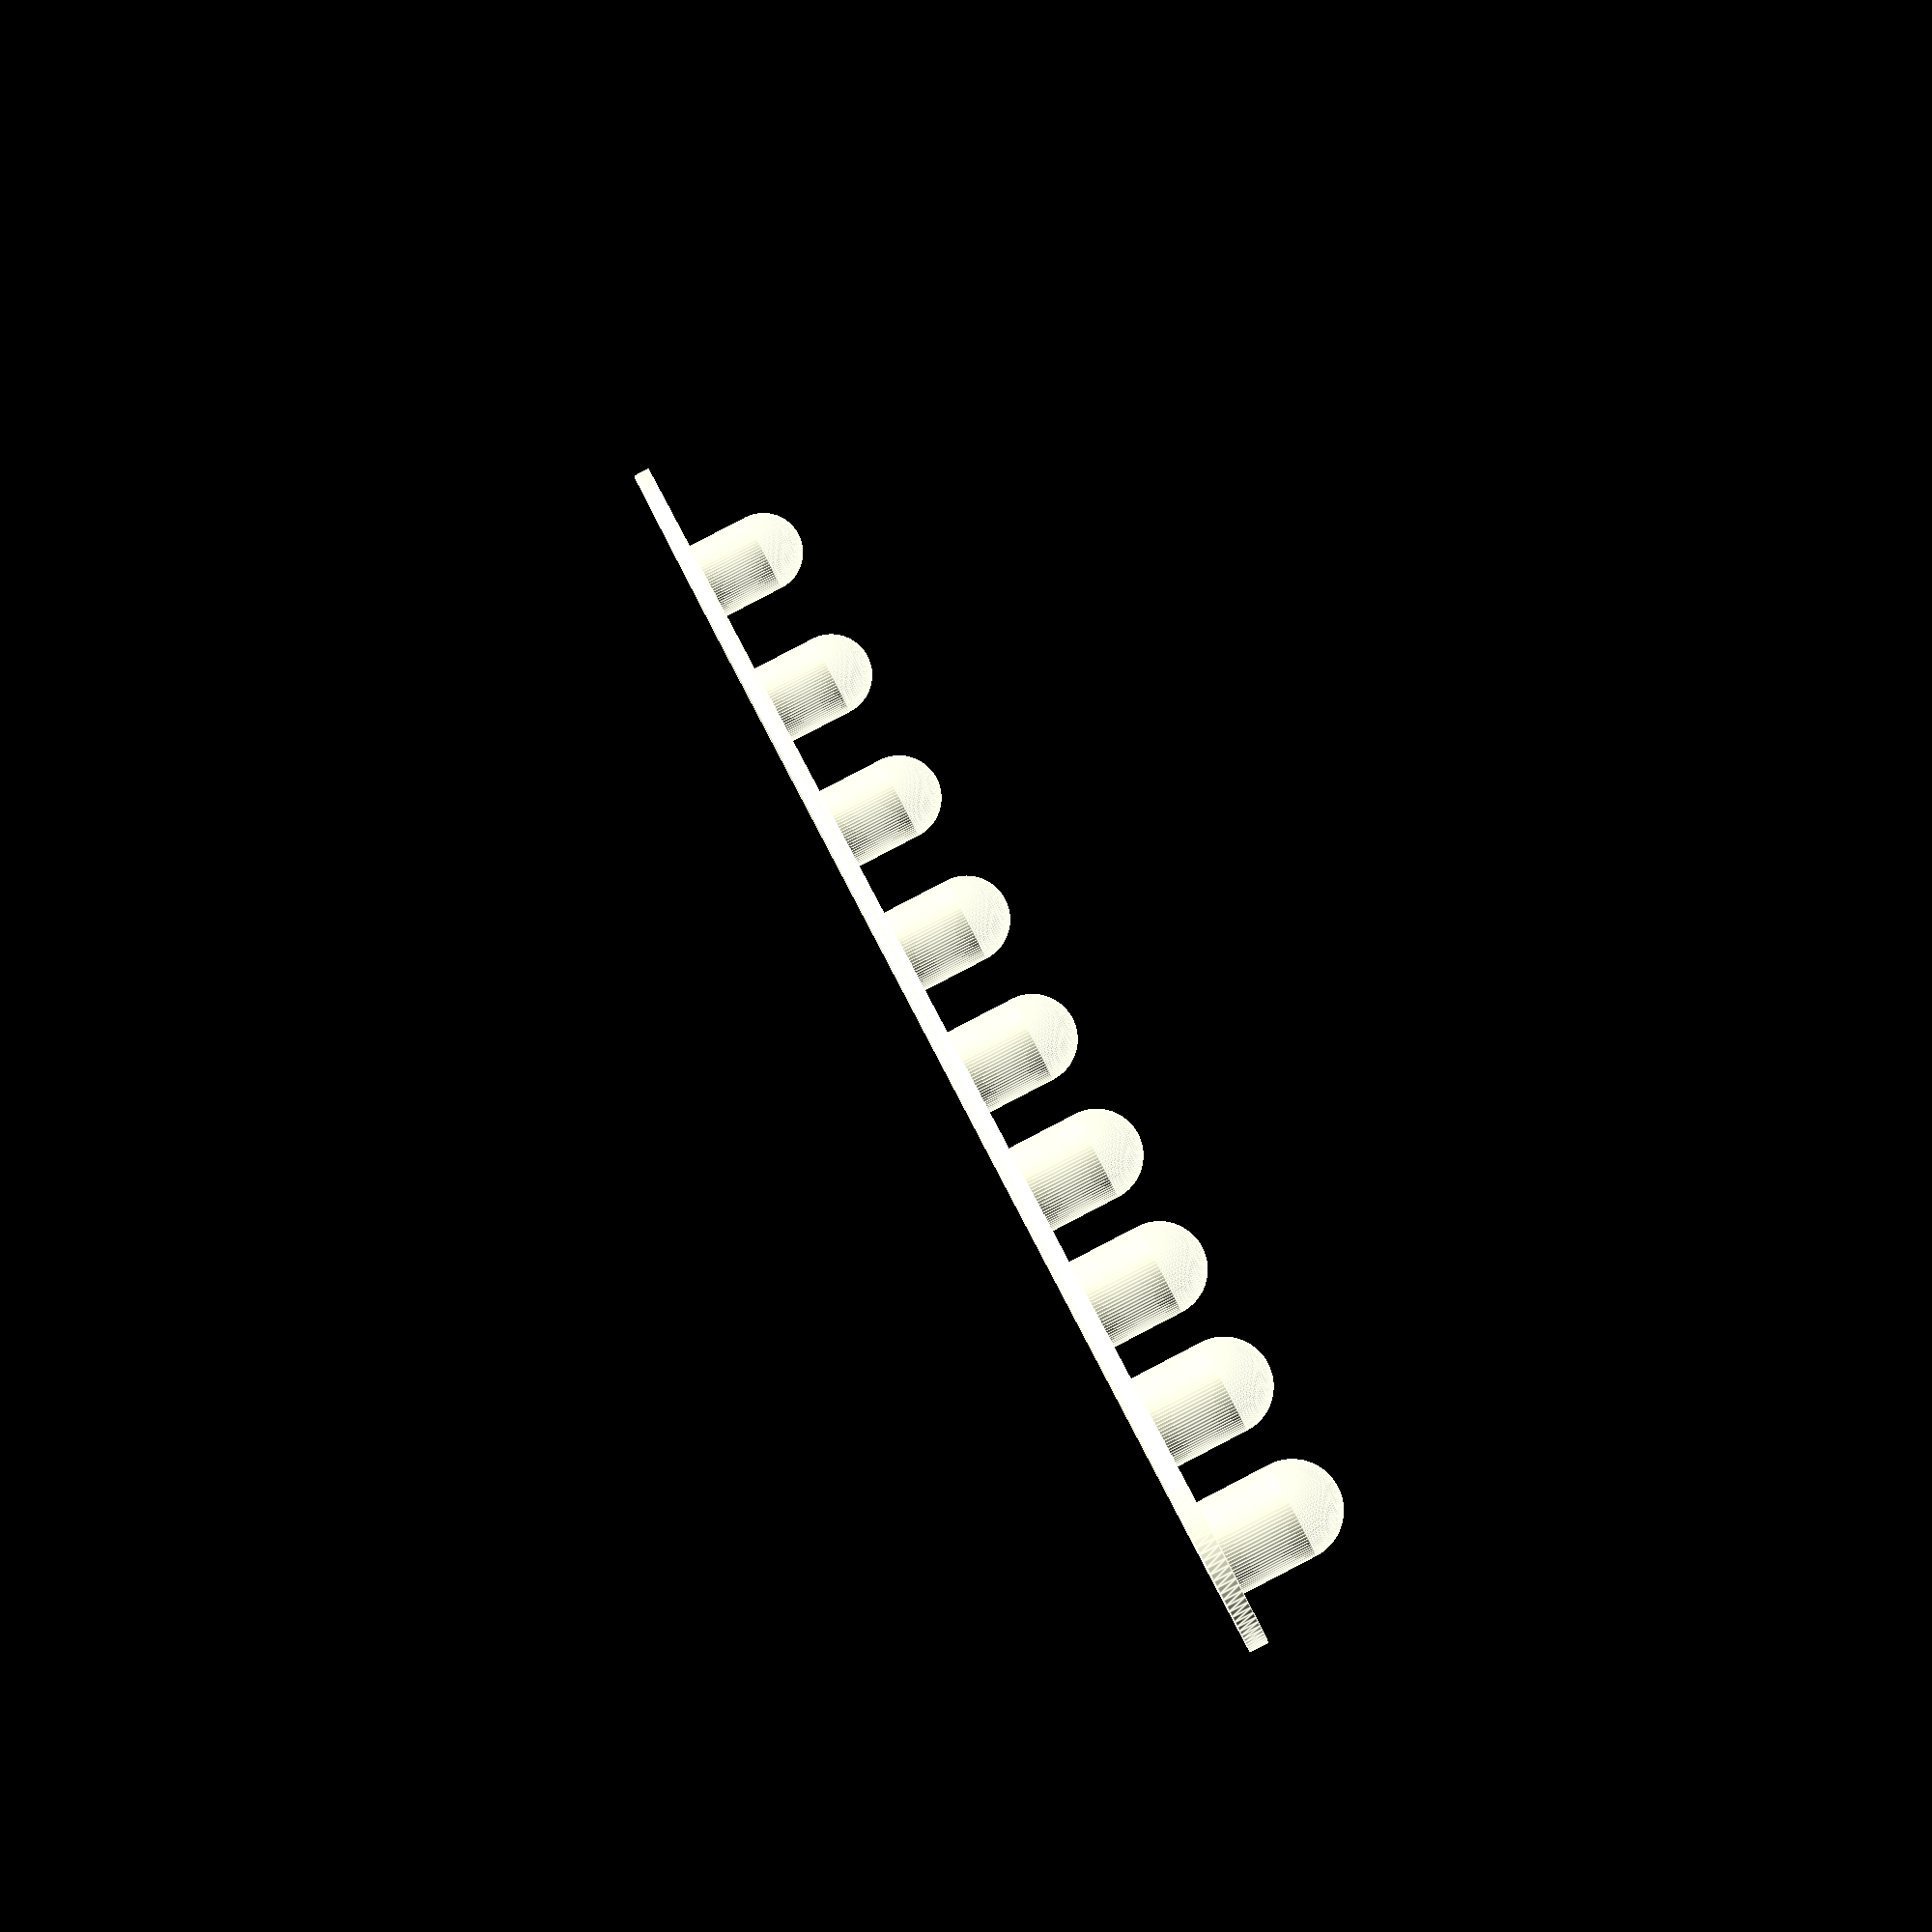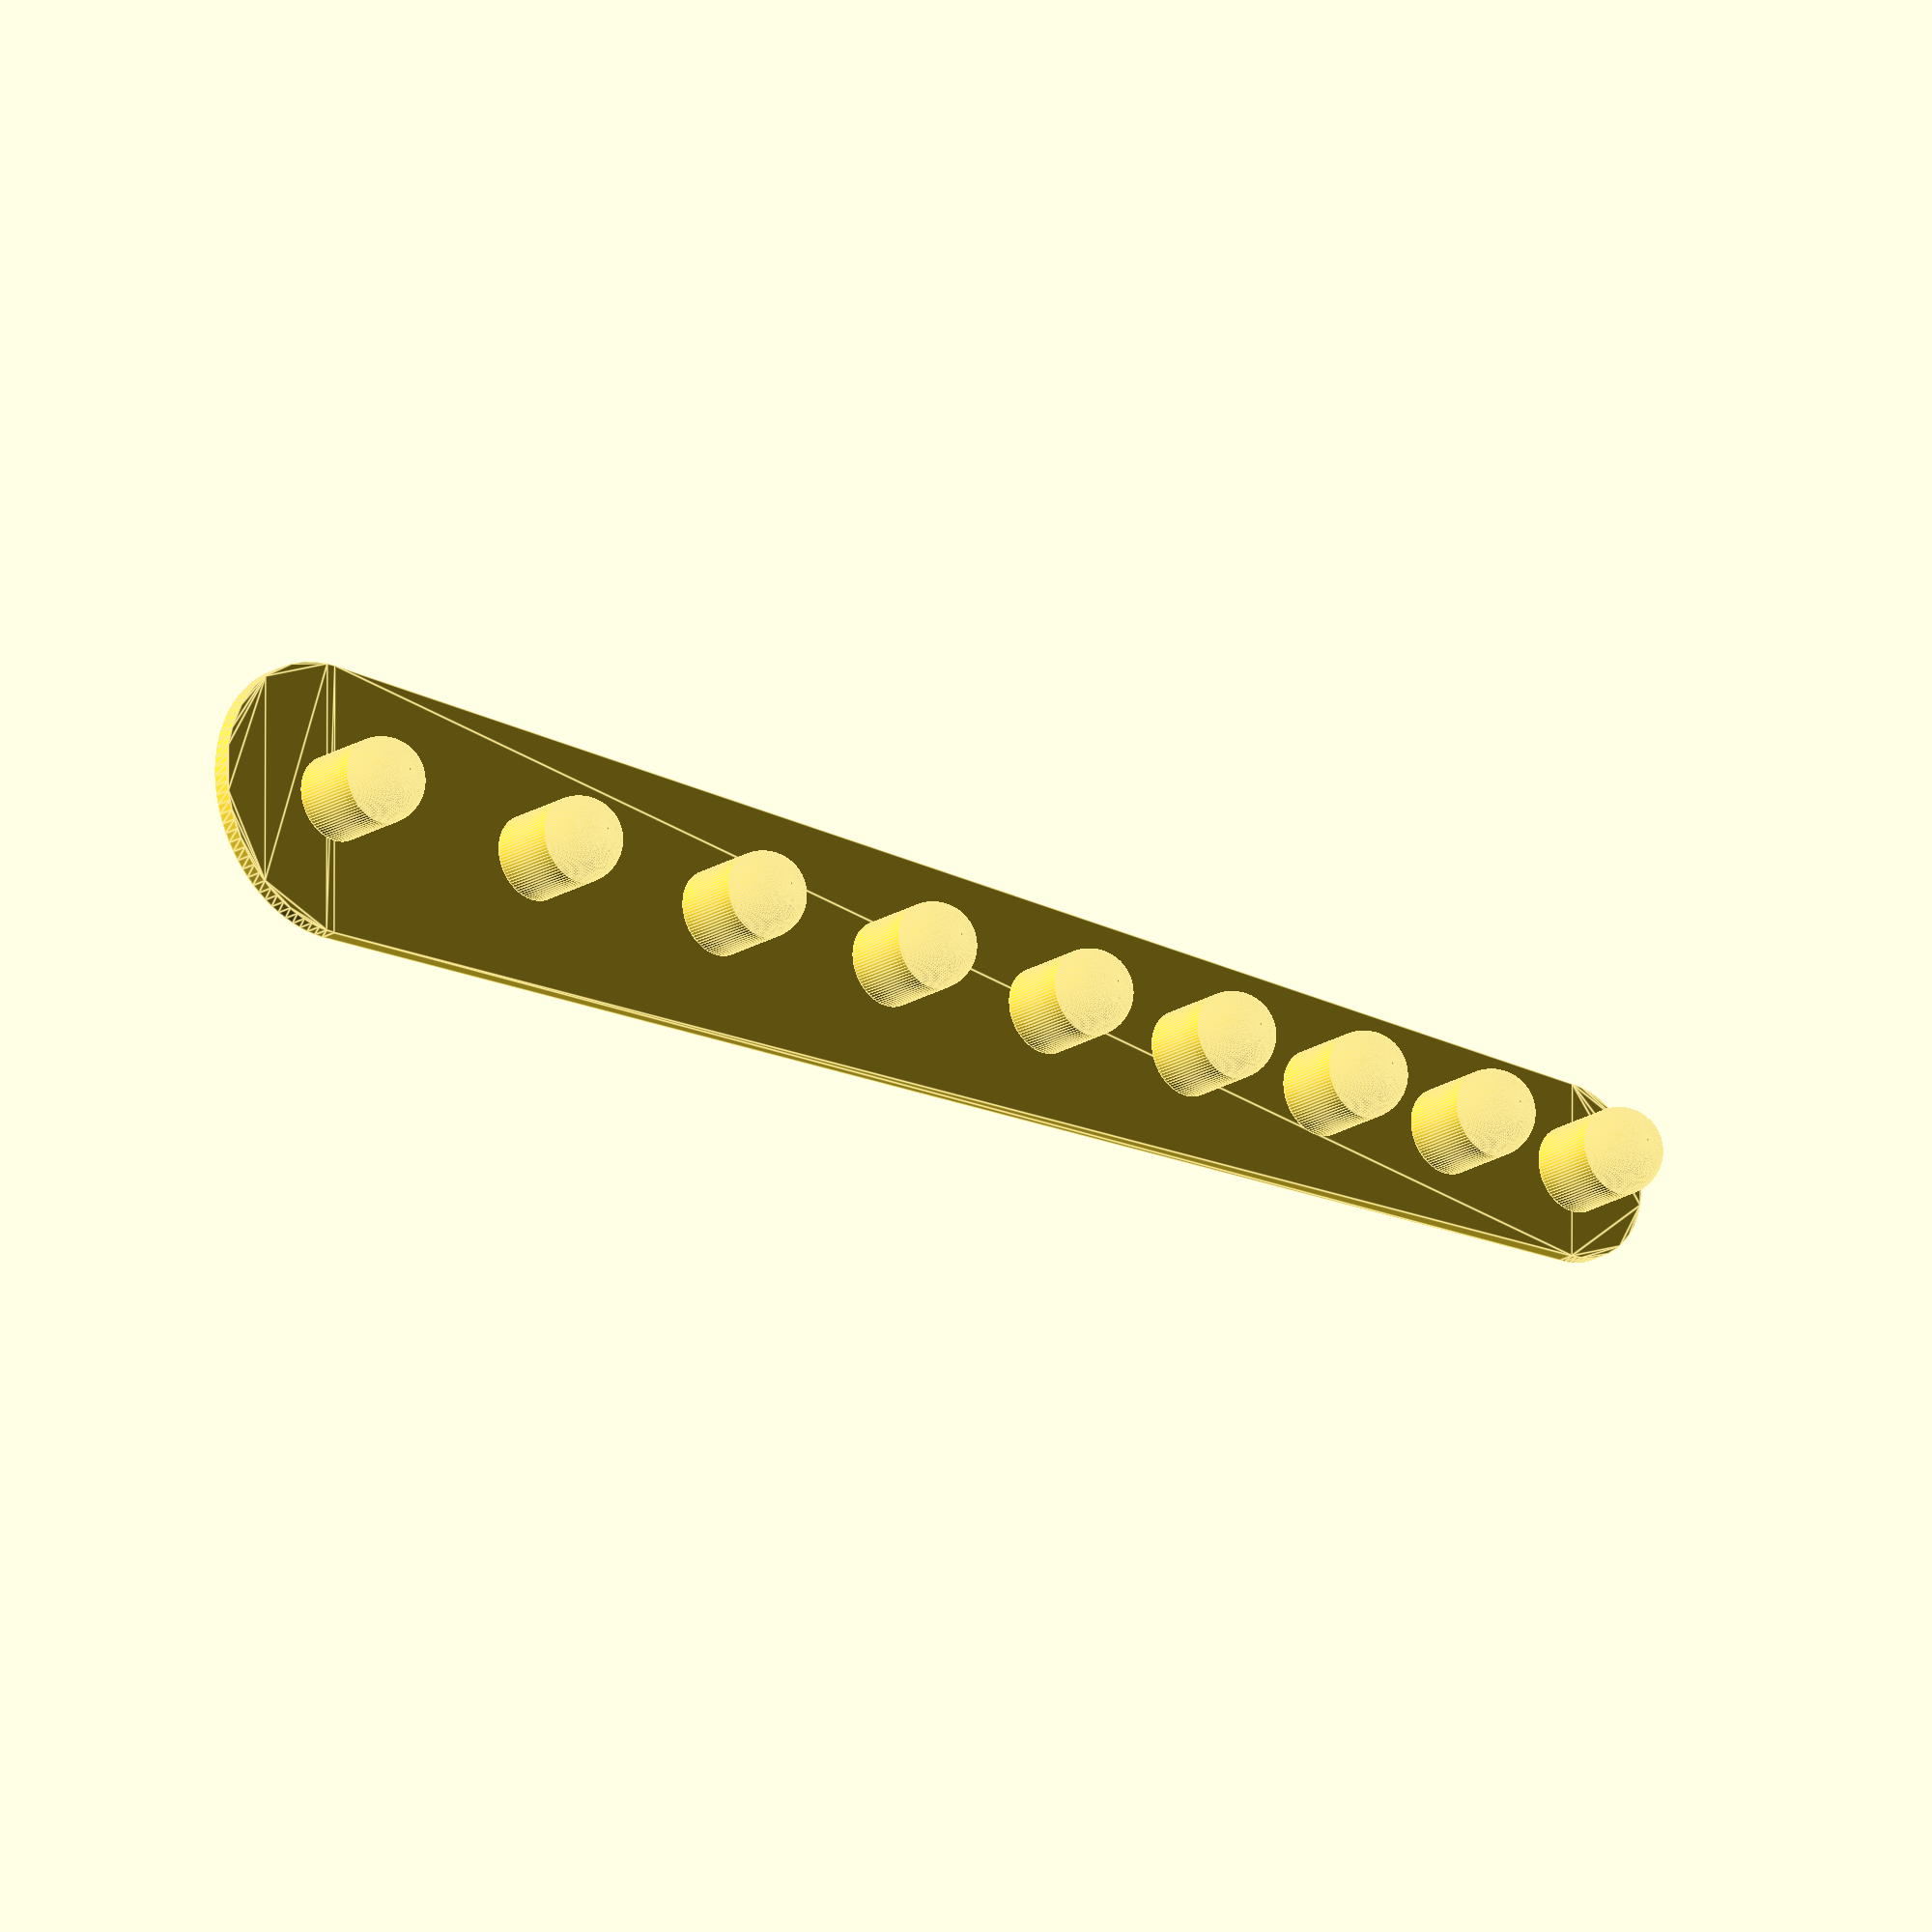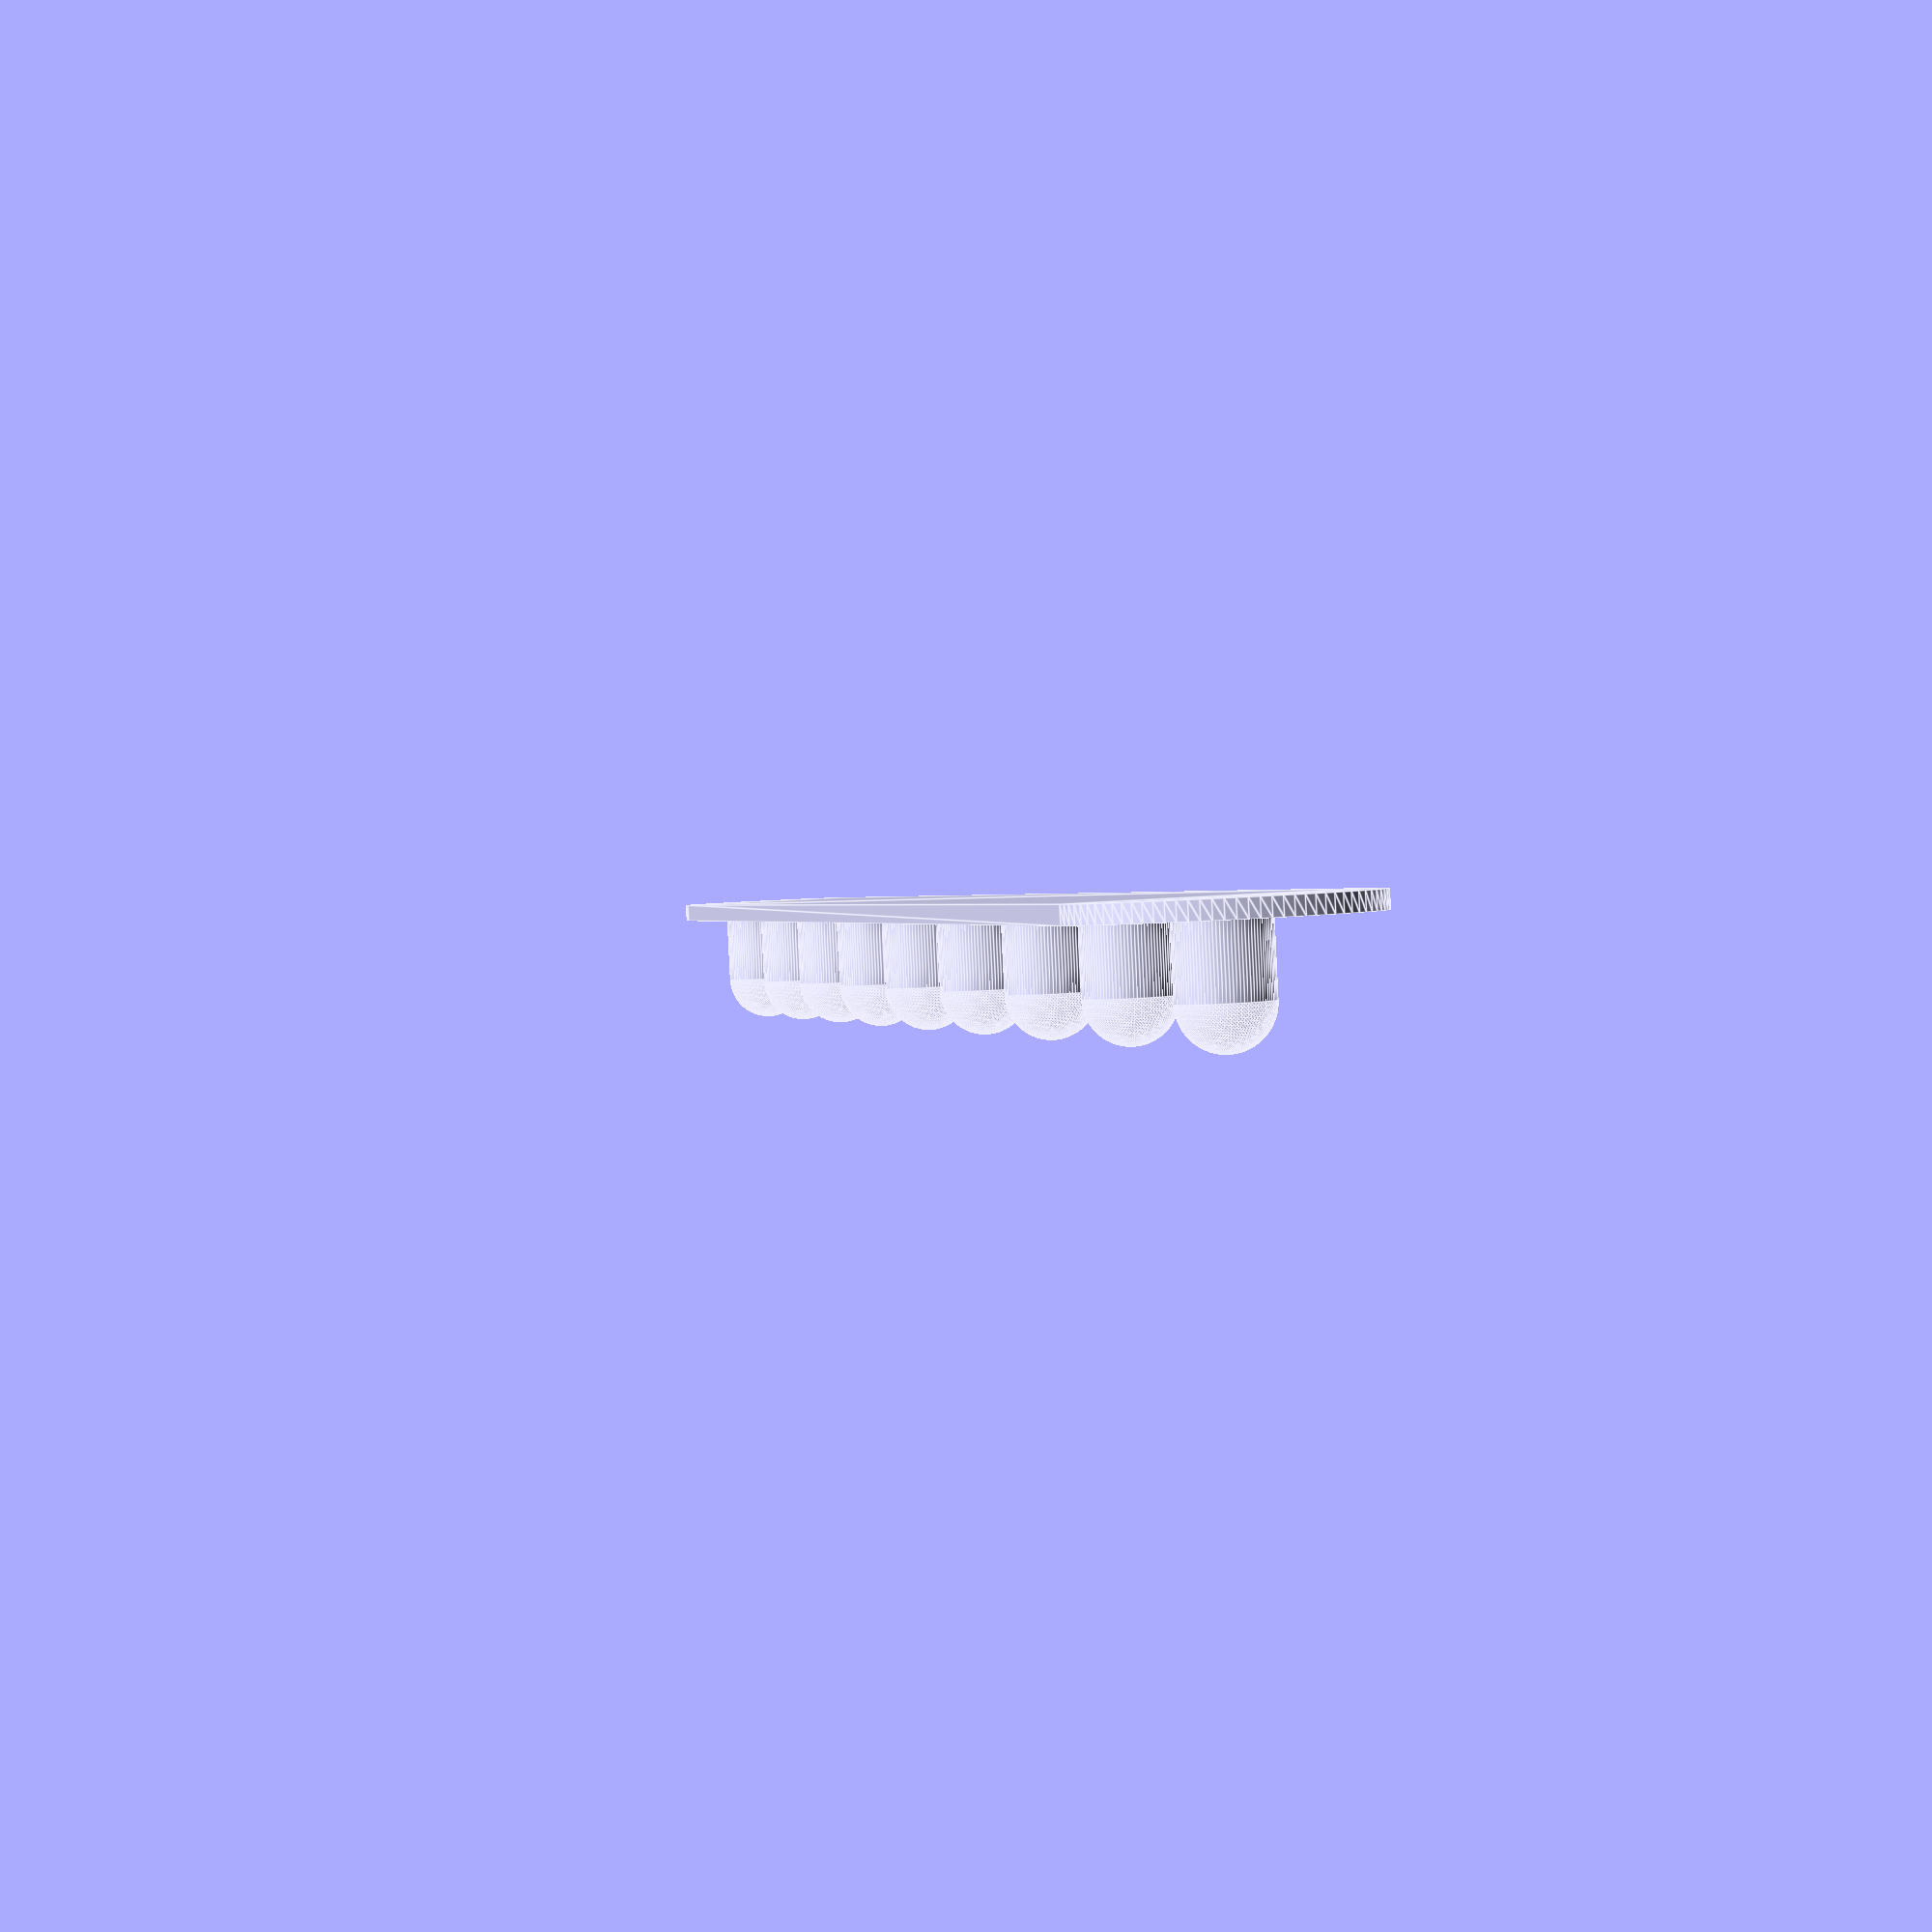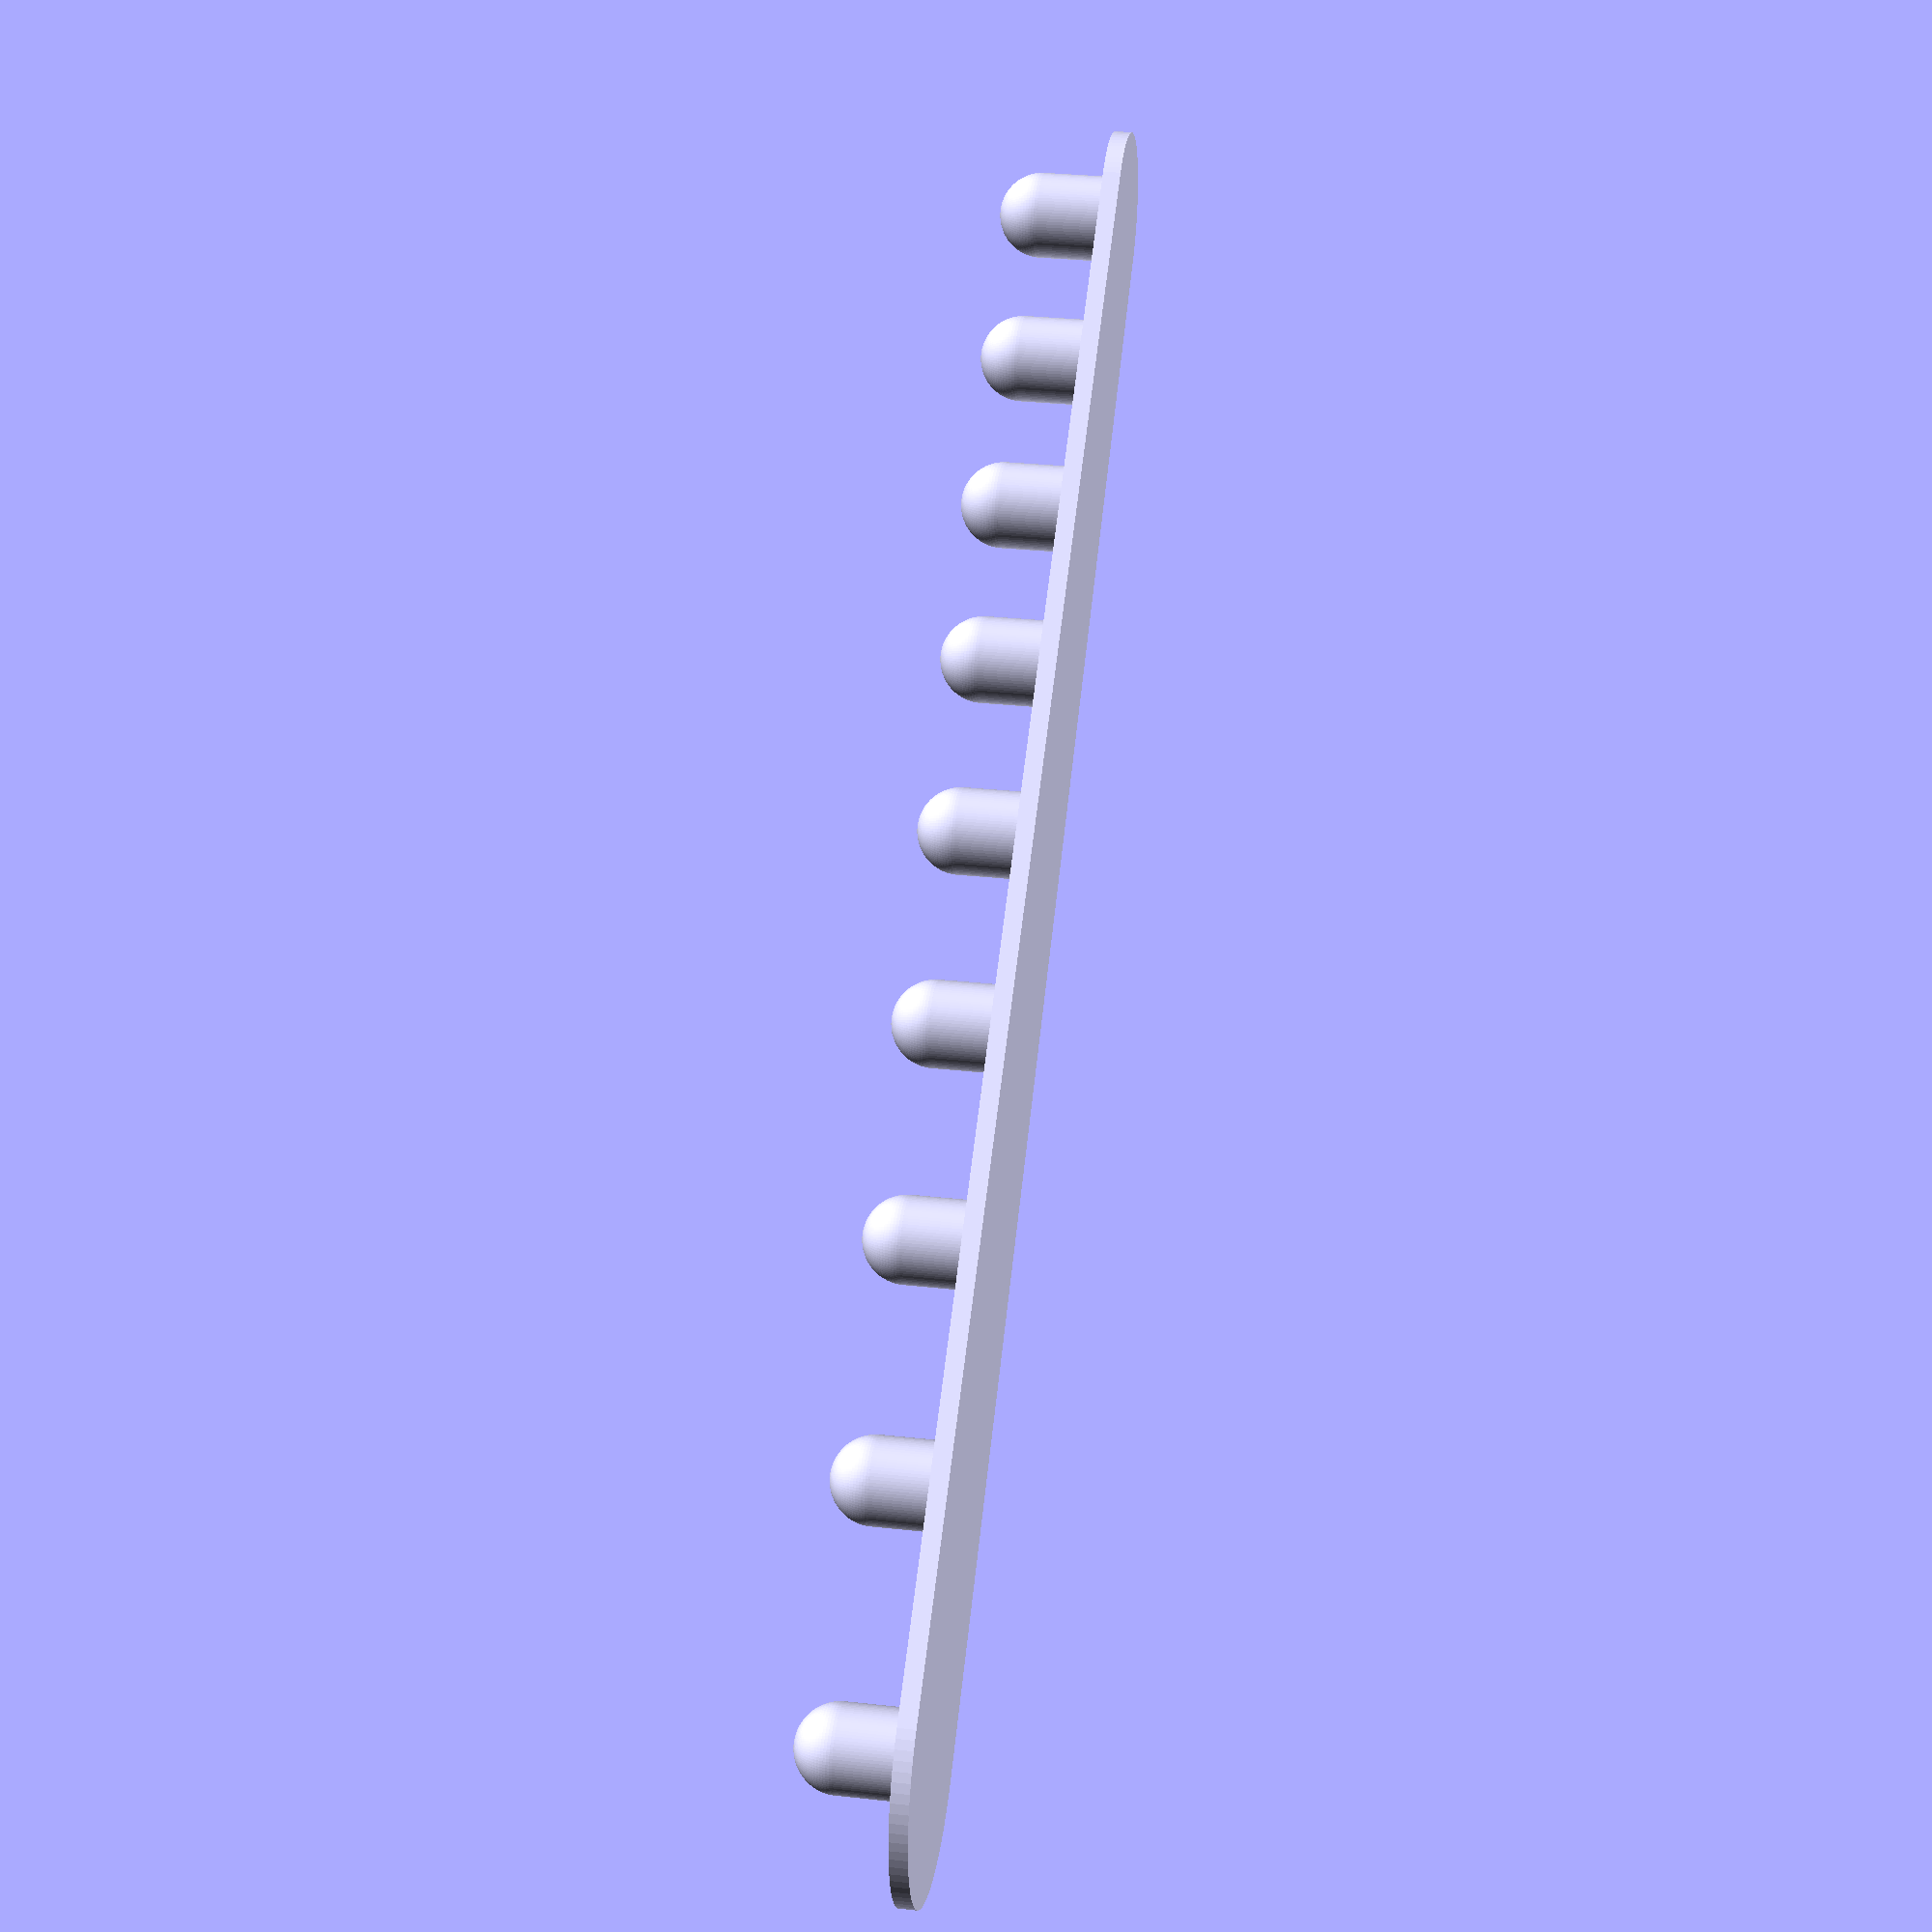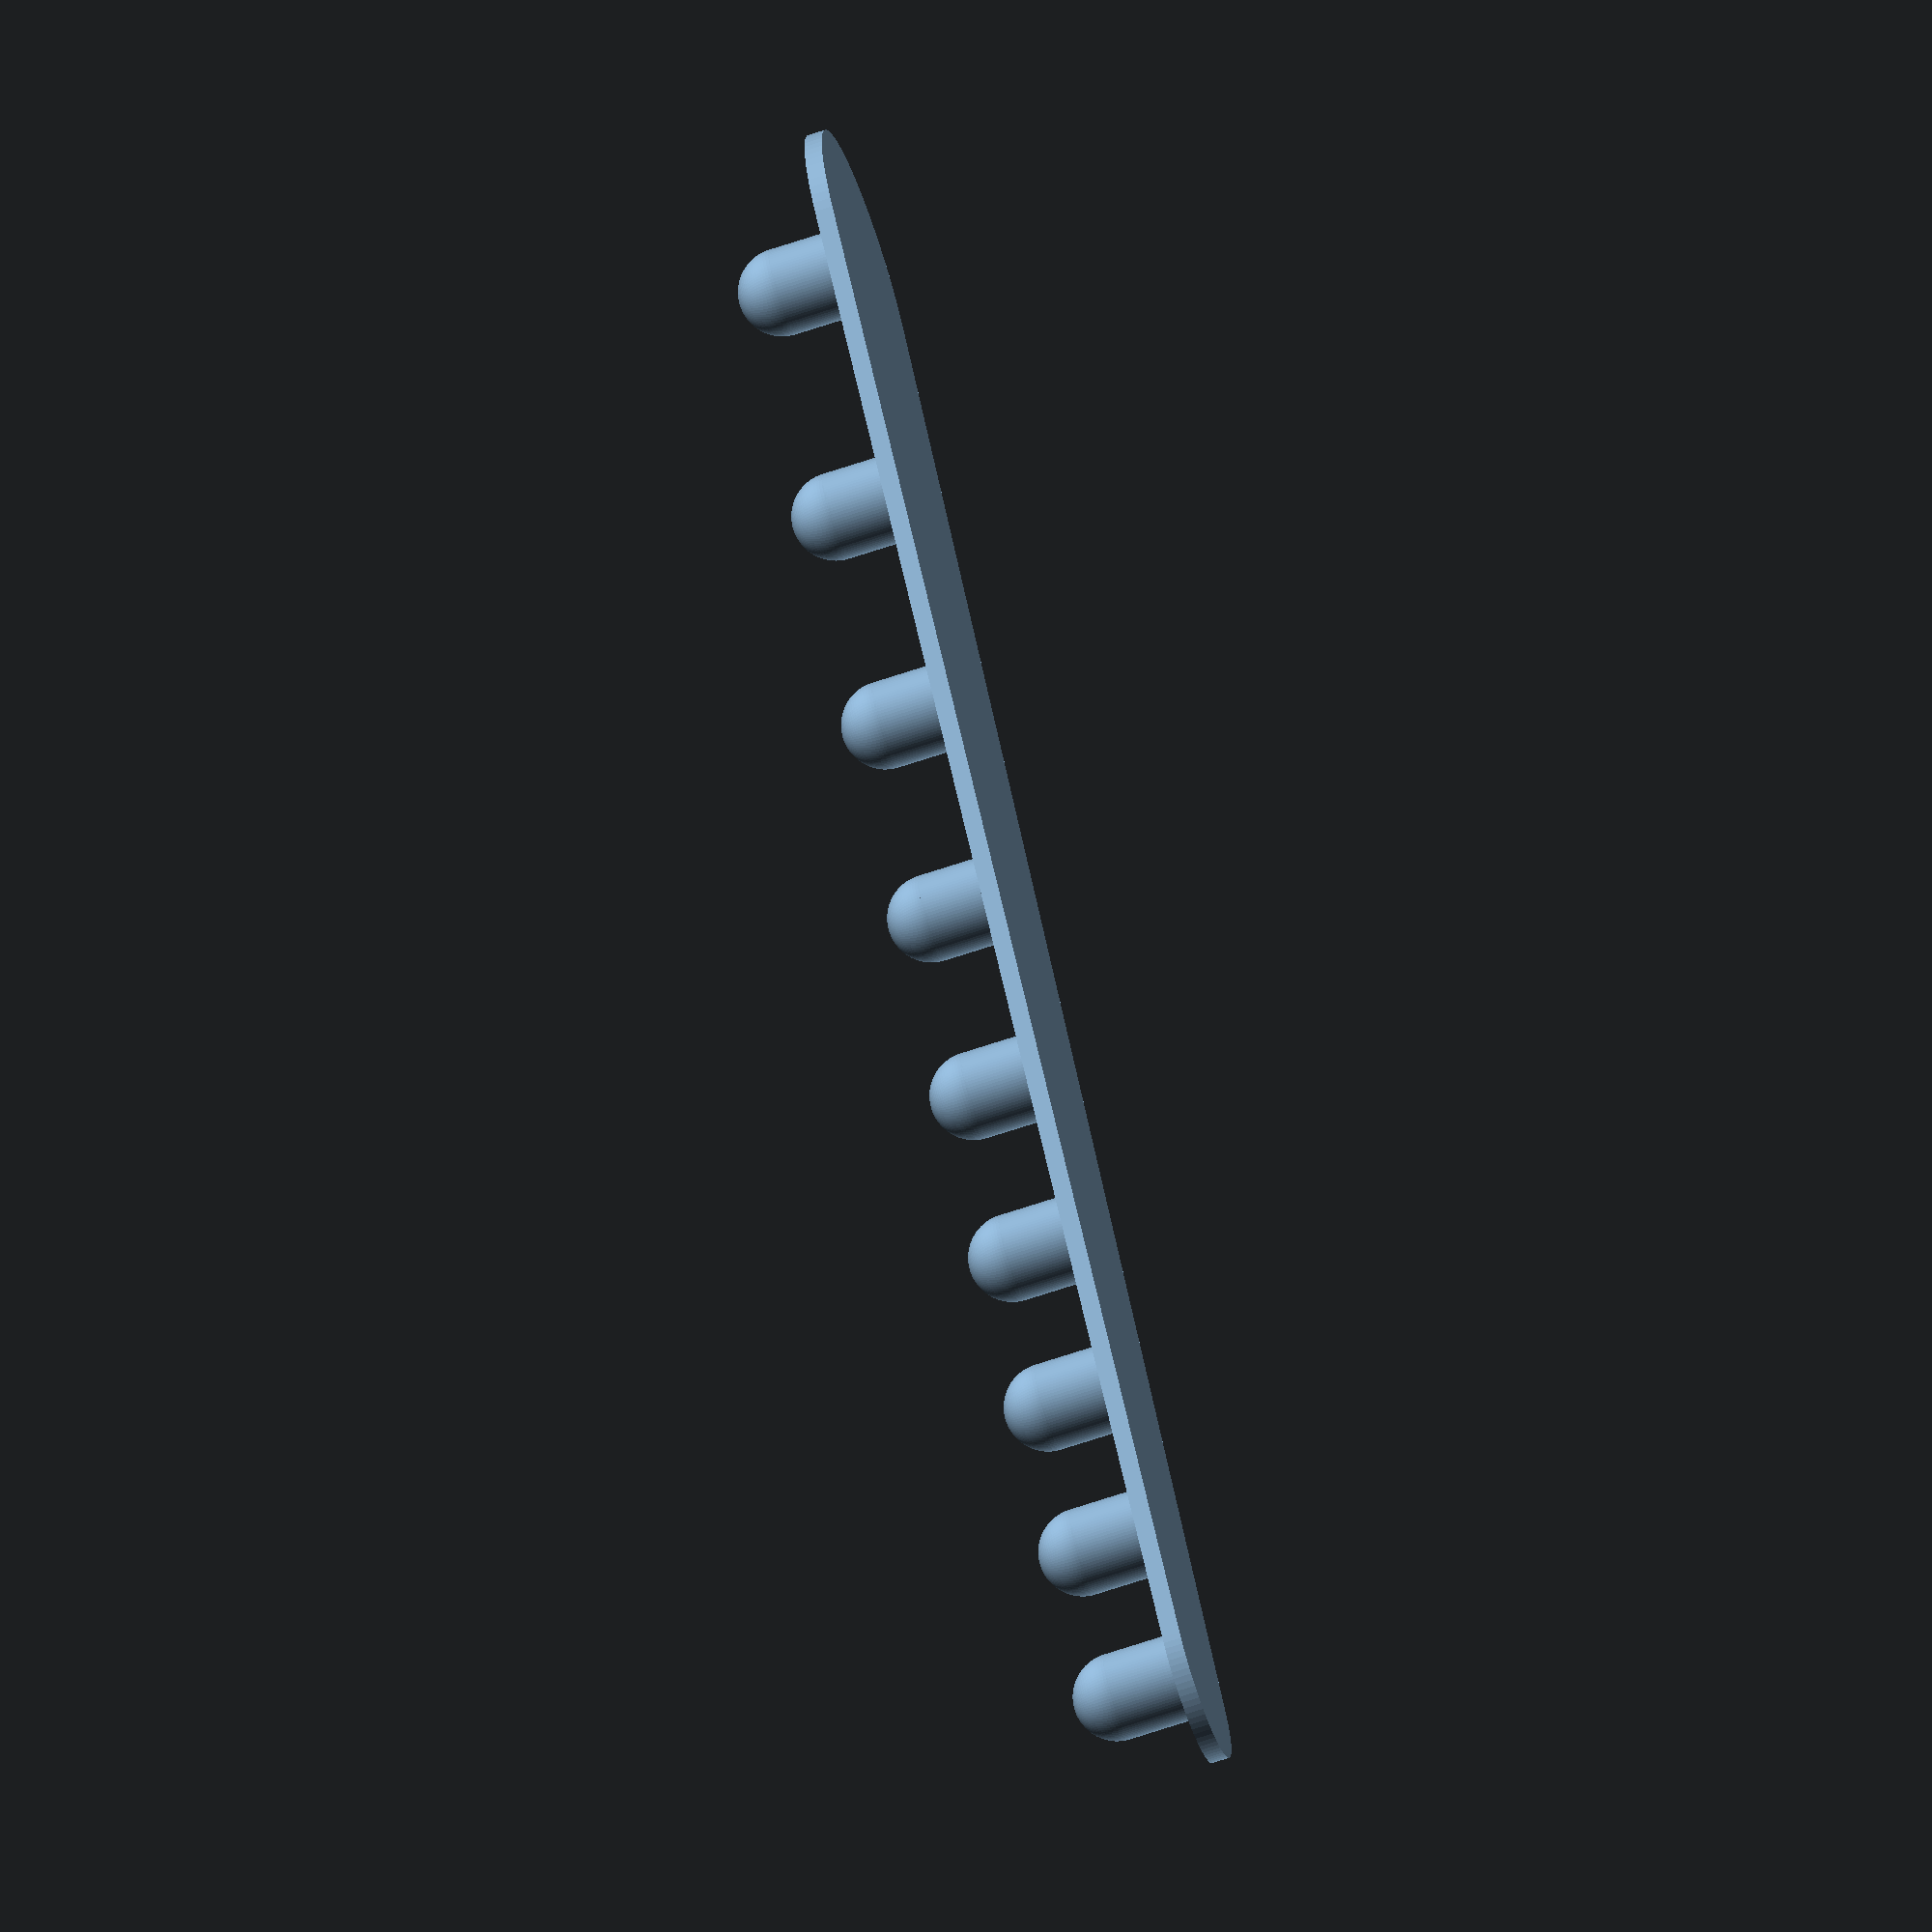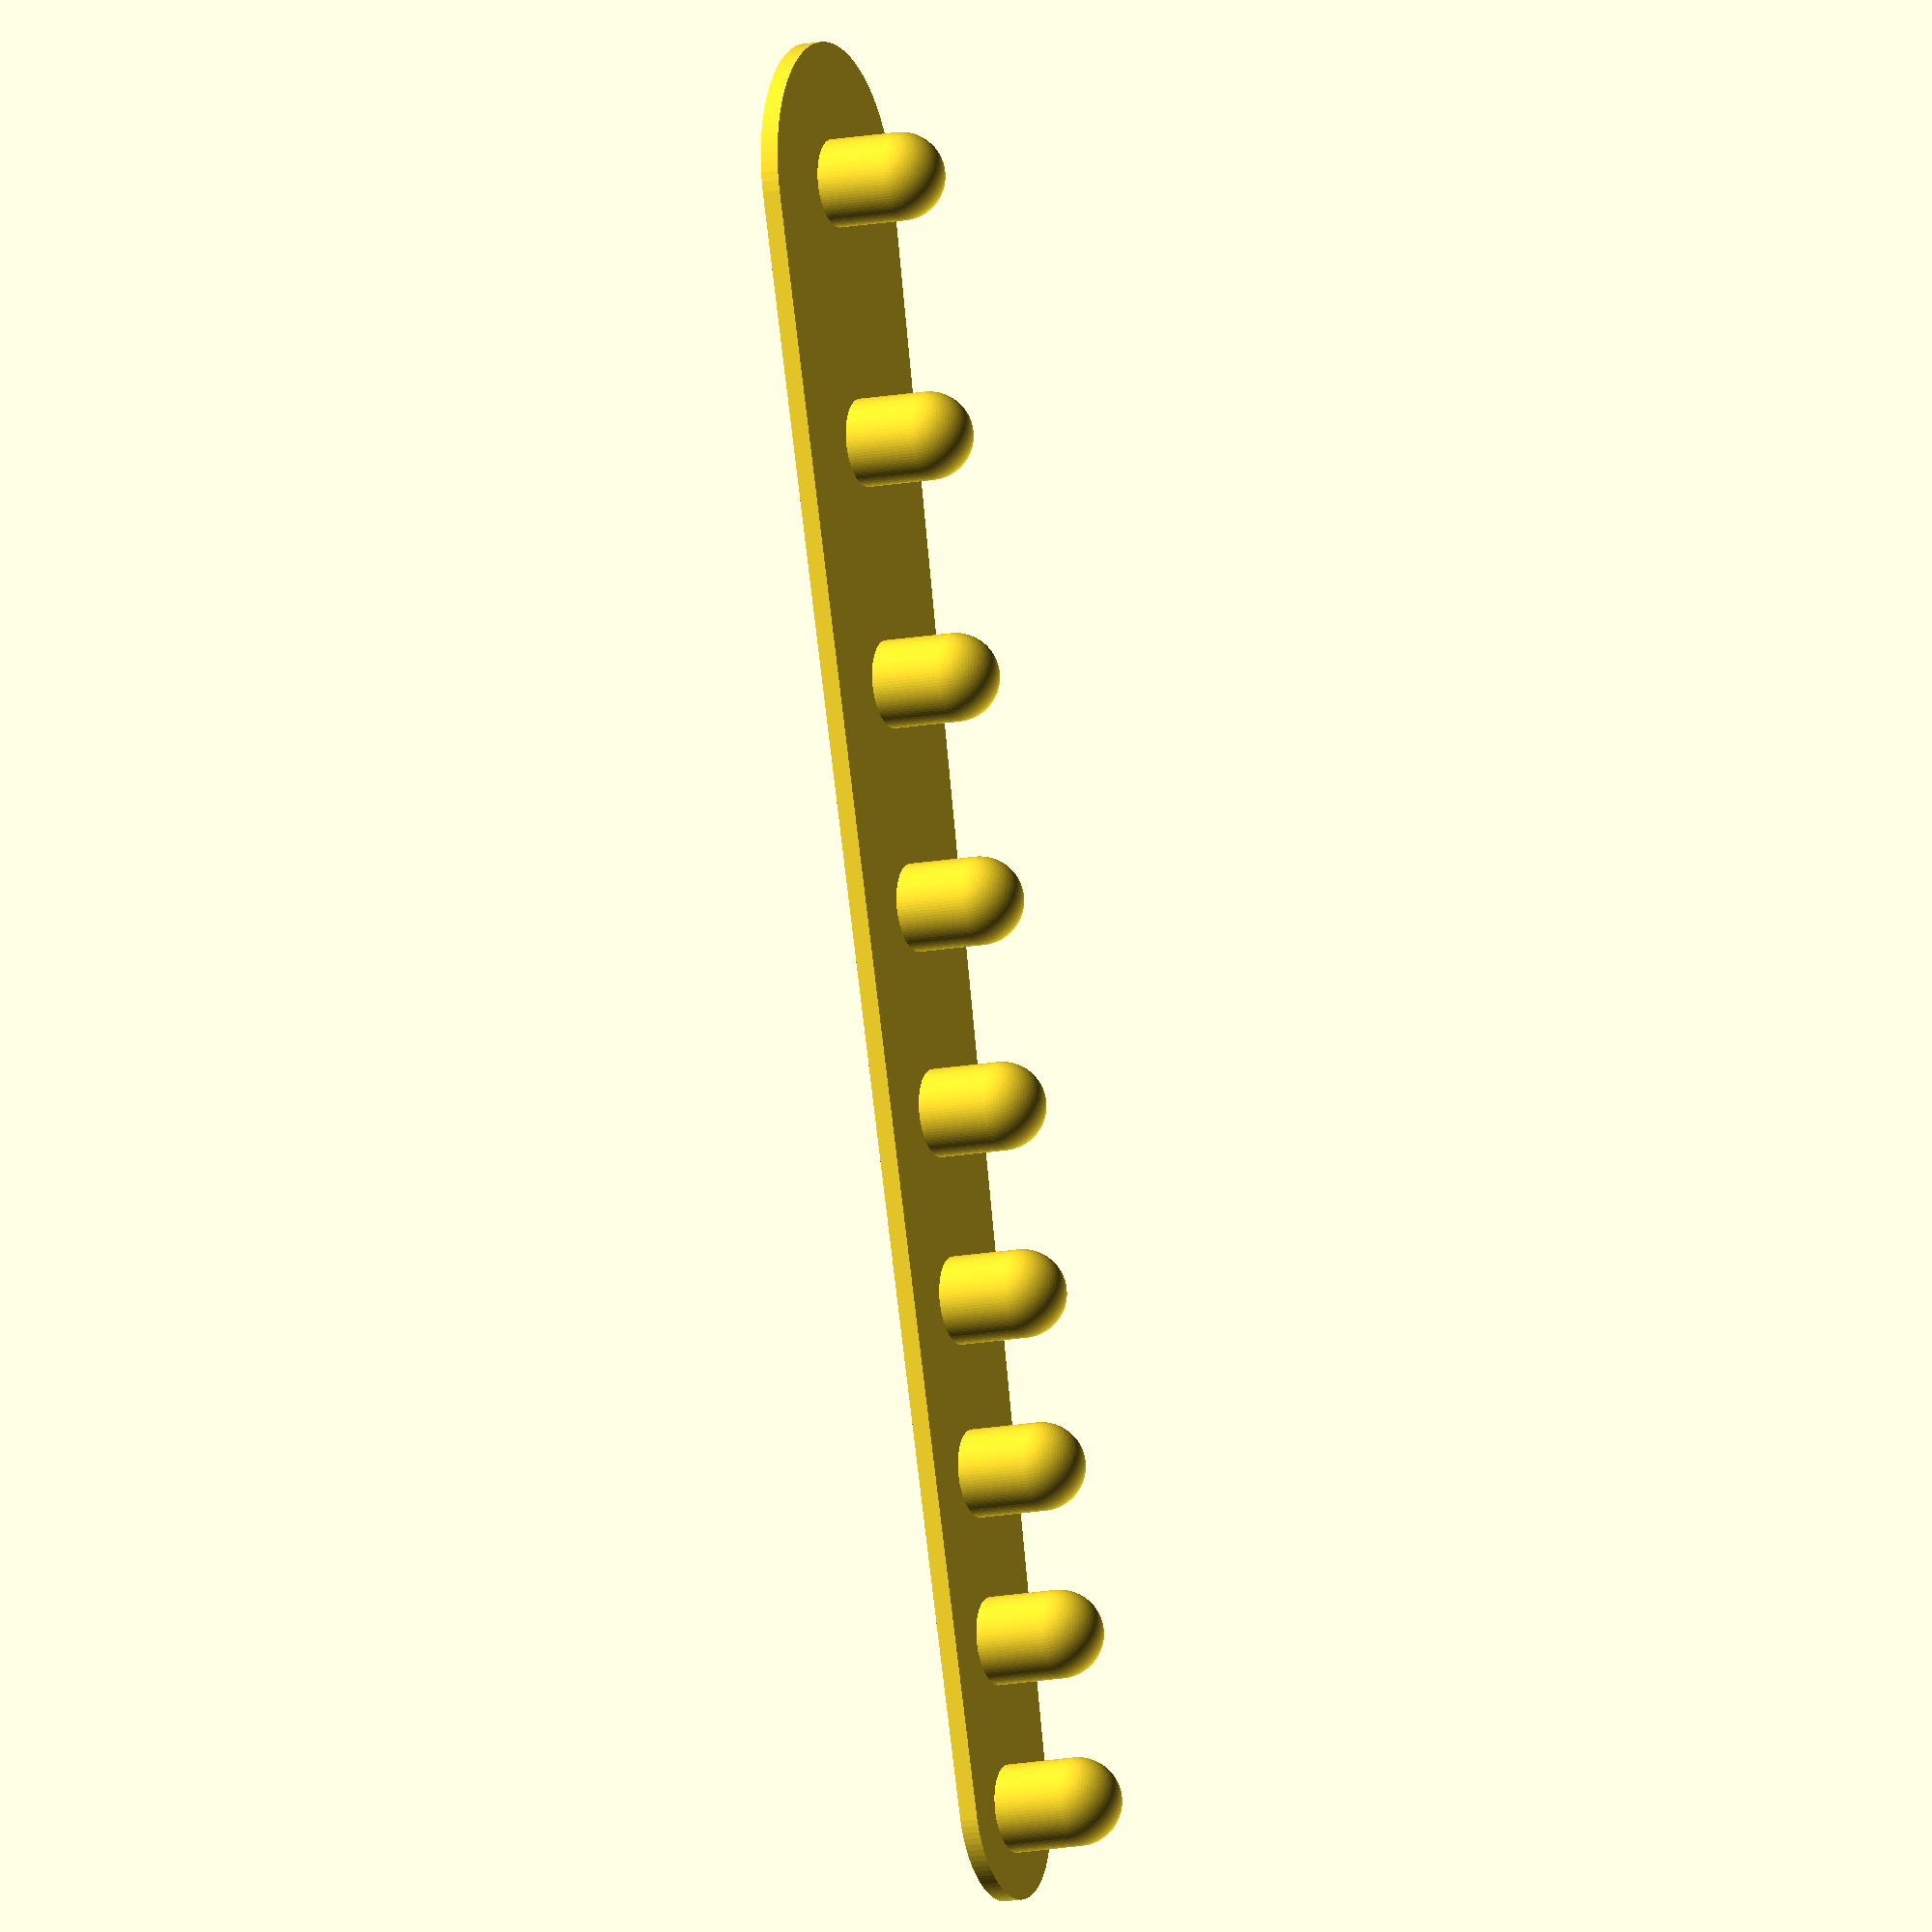
<openscad>
$fn = 90;

function in2mm (v) = v * 25.4;
function sum (v, i = 0, r = 0) = i < len (v) ? sum (v, i + 1, r + v [i]) : r;
function f0 (x, y = 128) = in2mm (x * (1 / y));
function f1 (x, y = 128) = in2mm (1 + (x * (1 / y)));
function subarray (list, begin = 0, end = -1) = [
  let (end = end < 0 ? len (list) : end)
    for (i = [begin : 1 : end - 1])
      list [i]
];

//            13/16"   3/4"   11/16"     5/8"    9/16"    1/2"   7/16"    3/8"   5/16"
sockets_od = [f1(13), f1(3), f0(121), f0(111), f0(101), f0(91), f0(85), f0(85), f0(85)];
padding = f0(1,16);
stem_dia = f0(3,8) + f0(1,128);
stem_height = f0(1,2);
plate_thickness = 2.00;

pos = [for (i = [1 : len (sockets_od) - 1]) (sockets_od [i - 1] / 2) + (sockets_od [i] / 2) + padding];

for (i = [0 : len (sockets_od) - 1]) {
  translate ([0,  sum (subarray (pos, 0, i)), plate_thickness]) {
    cylinder (d = stem_dia, h = stem_height - (stem_dia / 2));

    translate ([0, 0, stem_height - (stem_dia / 2)])
      sphere (d = stem_dia);
  }
}

linear_extrude (height = plate_thickness) {
  hull () {
    translate ([0, 0, 0])
      circle (d = sockets_od [0] + (padding * 2));
    translate ([0, sum (pos), 0])
      circle (d = sockets_od [len (sockets_od) - 1] + (padding * 2));
  }
}

</openscad>
<views>
elev=272.3 azim=317.2 roll=242.6 proj=p view=edges
elev=20.0 azim=90.2 roll=319.2 proj=o view=edges
elev=268.6 azim=196.0 roll=357.2 proj=p view=edges
elev=330.2 azim=310.9 roll=99.3 proj=p view=wireframe
elev=246.8 azim=39.7 roll=71.3 proj=o view=wireframe
elev=193.7 azim=344.7 roll=245.8 proj=o view=solid
</views>
